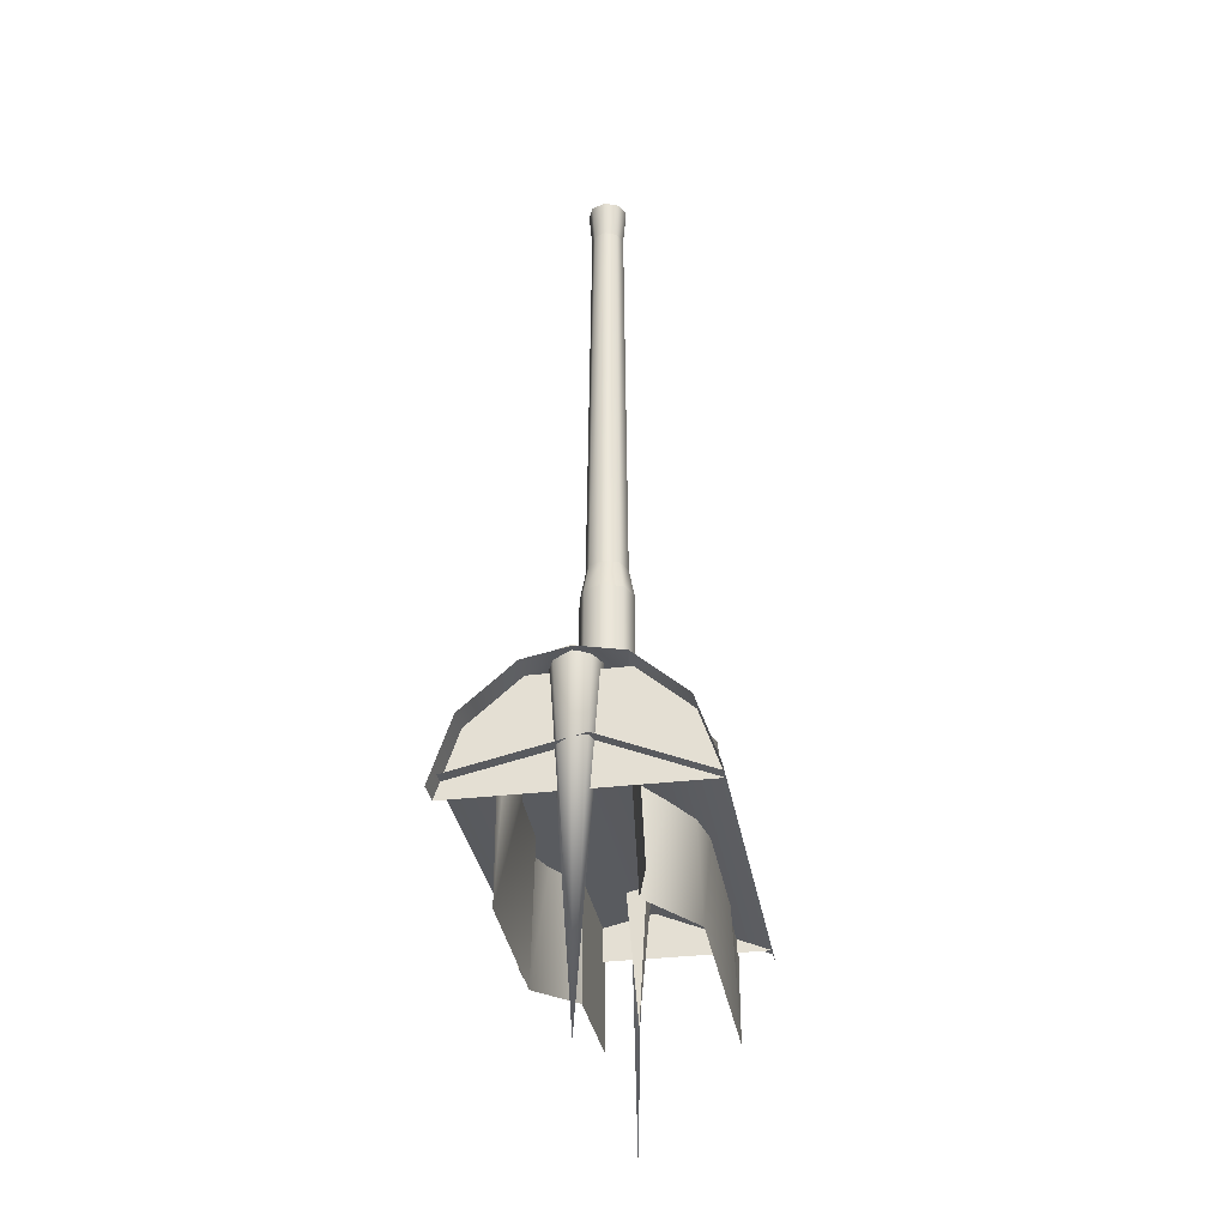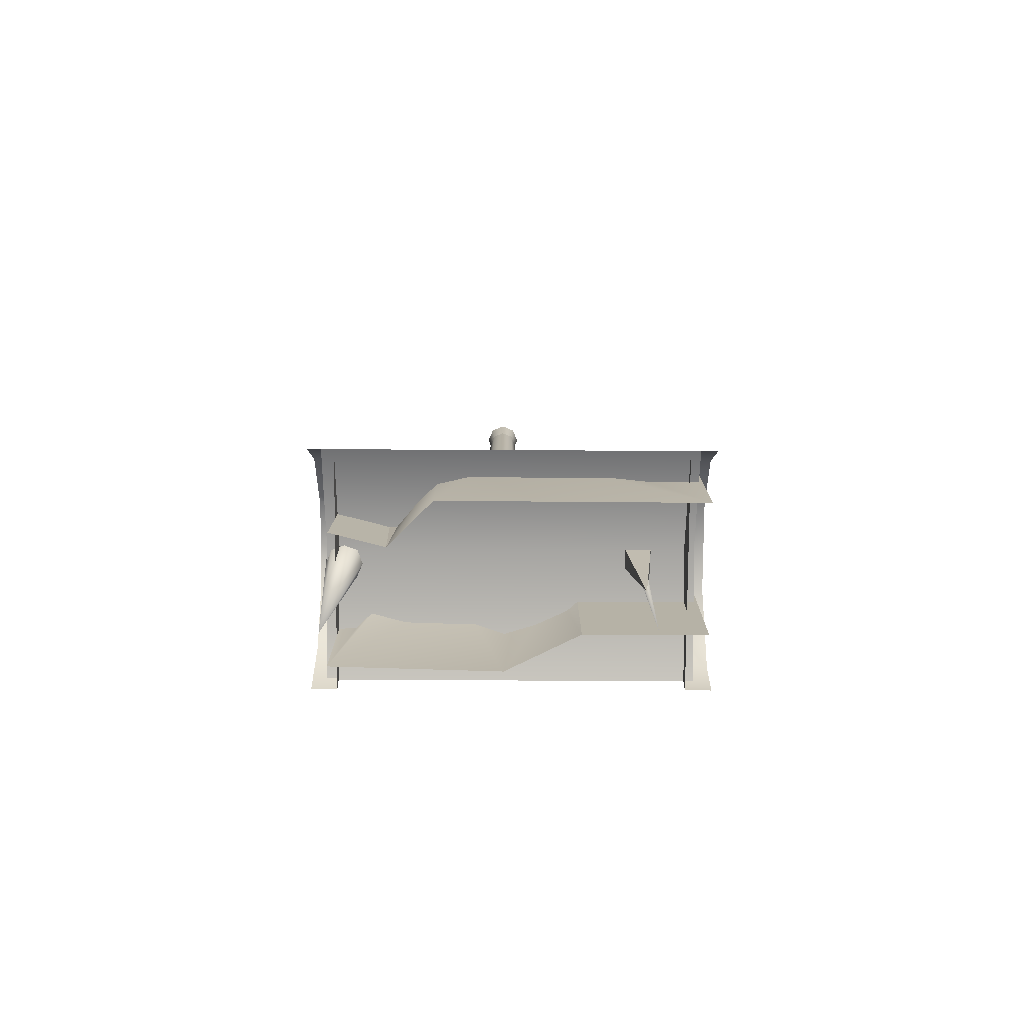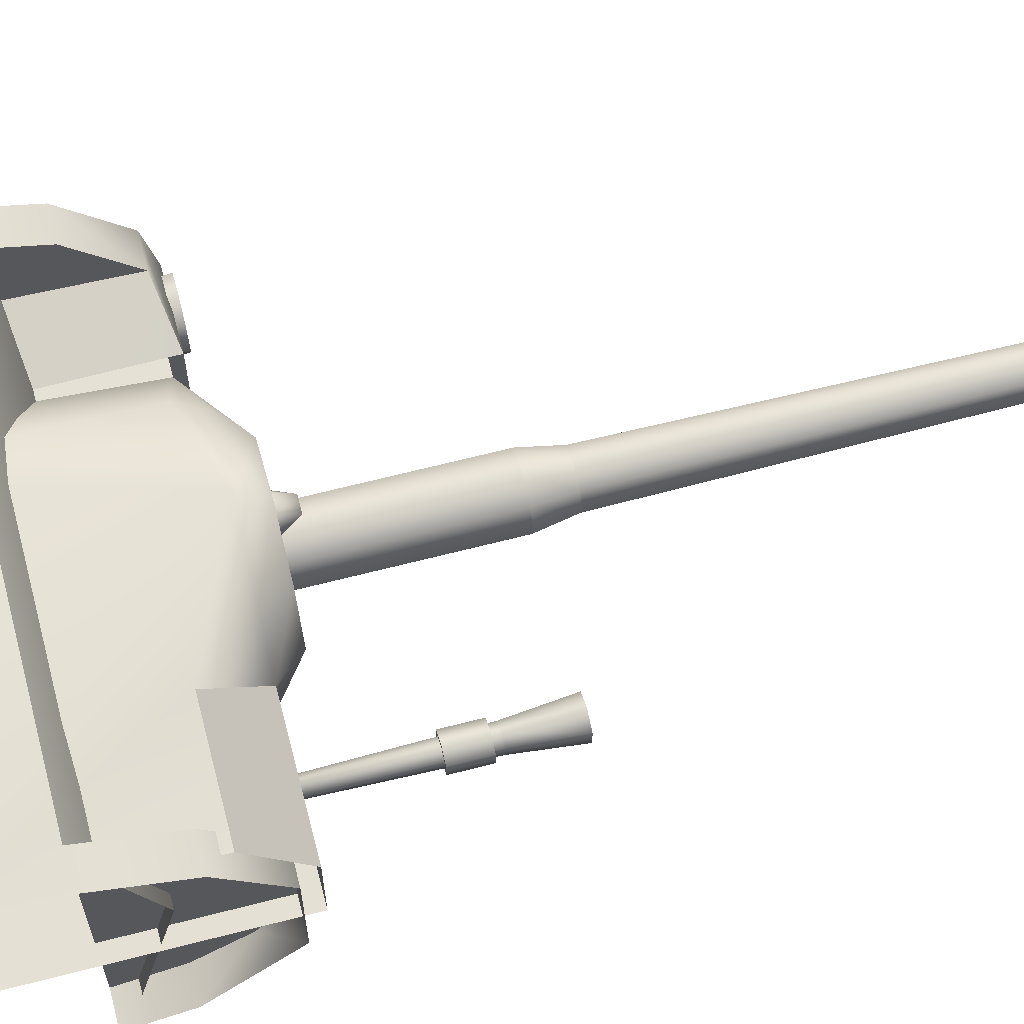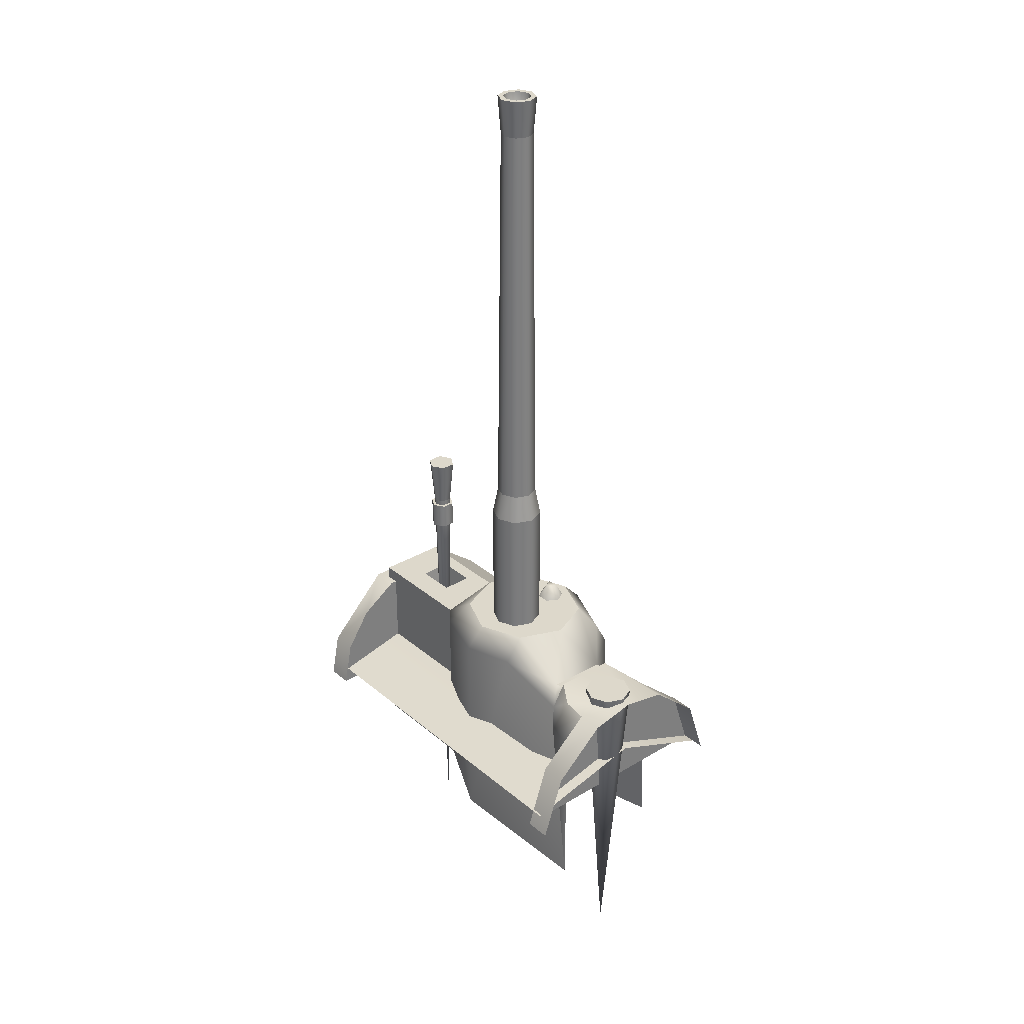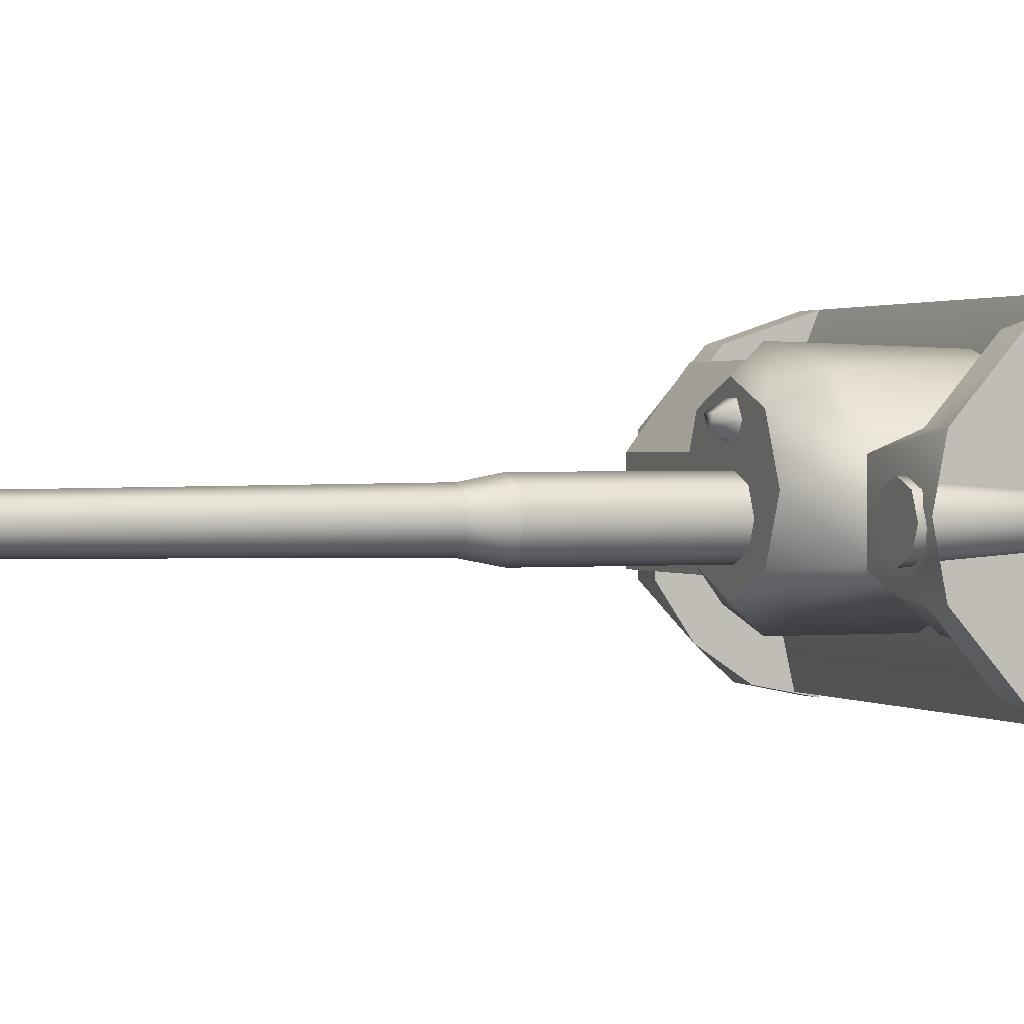
<metadata>
{"format":"obj","ext":"obj","renderer":"f3d","projection":"perspective","resolution":1024,"background":"white","views":[{"elev":-32.3,"azim":-80.4,"up":"+Y"},{"elev":-77.8,"azim":-0.3,"up":"+Y"},{"elev":65.9,"azim":75.5,"up":"+Z"},{"elev":31.5,"azim":-130.3,"up":"+Y"},{"elev":1.1,"azim":-112.0,"up":"+Z"}]}
</metadata>
<code>
v -0.3833 1.508 1.911
v -0.3313 0.7903 1.911
v -0.368 1.508 1.948
v -0.3313 1.508 1.963
v -0.2945 1.508 1.948
v -0.2793 1.508 1.911
v -0.2945 1.508 1.874
v -0.3313 1.508 1.859
v -0.3313 1.508 1.859
v -0.368 1.508 1.874
v -0.3833 1.508 1.911
v -0.368 1.508 1.948
v -0.368 1.508 1.874
v -0.3313 1.508 1.963
v -0.3313 1.508 1.859
v -0.2945 1.508 1.948
v -0.2793 1.508 1.911
v -0.2945 1.508 1.874
v -0.007793 1.551 2.054
v 0.02225 1.551 2.054
v -0.006103 1.582 2.035
v 0.02056 1.582 2.035
v 0.03727 1.551 2.028
v 0.02225 1.551 2.002
v 0.007228 1.582 2.012
v -0.007793 1.551 2.002
v -0.02281 1.551 2.028
v 0 2.866 1.868
v 0 2.785 1.875
v -0.02949 2.866 1.88
v -0.0247 2.785 1.885
v -0.04171 2.866 1.91
v -0.03493 2.785 1.91
v -0.02949 2.866 1.939
v -0.0247 2.785 1.934
v 0 2.866 1.951
v 0 2.785 1.945
v 0.02949 2.866 1.939
v 0.0247 2.785 1.934
v 0.04171 2.866 1.91
v 0.03493 2.785 1.91
v 0.02949 2.866 1.88
v 0.0247 2.785 1.885
v 0 2.866 1.868
v 0 2.785 1.875
v -0.03122 1.91 1.878
v -0.0247 2.785 1.885
v 0 1.91 1.866
v 0 2.785 1.875
v -0.04415 1.91 1.91
v -0.03493 2.785 1.91
v -0.03122 1.91 1.941
v -0.0247 2.785 1.934
v 0 1.91 1.954
v 0 2.785 1.945
v 0.03122 1.91 1.941
v 0.0247 2.785 1.934
v 0.04415 1.91 1.91
v 0.03493 2.785 1.91
v 0.03122 1.91 1.878
v 0.0247 2.785 1.885
v 0 1.91 1.866
v 0 2.785 1.875
v -0.03971 1.847 1.87
v -0.03122 1.91 1.878
v 0 1.847 1.854
v 0 1.91 1.866
v -0.05615 1.847 1.91
v -0.04415 1.91 1.91
v -0.03971 1.847 1.949
v -0.03122 1.91 1.941
v 0 1.847 1.966
v 0 1.91 1.954
v 0.03971 1.847 1.949
v 0.03122 1.91 1.941
v 0.05616 1.847 1.91
v 0.04415 1.91 1.91
v 0.03971 1.847 1.87
v 0.03122 1.91 1.878
v 0 1.847 1.854
v 0 1.91 1.866
v -0.03971 1.549 1.87
v -0.03971 1.847 1.87
v 0 1.549 1.854
v 0 1.847 1.854
v -0.05615 1.549 1.91
v -0.05615 1.847 1.91
v -0.03971 1.549 1.949
v -0.03971 1.847 1.949
v 0 1.549 1.966
v 0 1.847 1.966
v 0.03971 1.549 1.949
v 0.03971 1.847 1.949
v 0.05616 1.549 1.91
v 0.05616 1.847 1.91
v 0.03971 1.549 1.87
v 0.03971 1.847 1.87
v 0 1.549 1.854
v 0 1.847 1.854
v 0 2.866 1.88
v 0 2.866 1.868
v -0.02115 2.866 1.889
v -0.02949 2.866 1.88
v -0.02991 2.866 1.91
v -0.04171 2.866 1.91
v -0.02115 2.866 1.931
v -0.02949 2.866 1.939
v 0 2.866 1.94
v 0 2.866 1.951
v 0.02115 2.866 1.931
v 0.02949 2.866 1.939
v 0.02991 2.866 1.91
v 0.04171 2.866 1.91
v 0.02115 2.866 1.889
v 0.02949 2.866 1.88
v 0 2.866 1.88
v -0.02115 2.866 1.889
v 0 2.693 1.91
v -0.02991 2.866 1.91
v -0.02115 2.866 1.931
v 0 2.866 1.94
v 0 2.866 1.94
v 0.02115 2.866 1.931
v 0.02991 2.866 1.91
v 0.02115 2.866 1.889
v 0.3944 1.478 2.017
v 0.4506 1.478 2.017
v 0.3944 1.478 1.82
v 0.4506 1.478 1.82
v 0.4506 1.38 2.129
v 0.3944 1.38 2.129
v 0.4506 1.24 2.176
v 0.3944 1.24 2.176
v 0.4506 1.24 1.661
v 0.3944 1.24 1.661
v 0.4506 1.339 1.68
v 0.3944 1.339 1.68
v 0.3944 1.422 1.736
v 0.3944 1.339 1.68
v 0.3944 1.24 1.661
v 0.3944 1.38 2.129
v 0.3944 1.24 2.176
v 0.3944 1.478 2.017
v 0.3944 1.478 1.82
v 0.3944 1.422 1.736
v -0.3677 1.337 1.941
v -0.3677 1.24 2.176
v 0.4152 1.337 1.941
v 0.4152 1.24 2.176
v -0.3677 1.276 1.669
v 0.4152 1.276 1.669
v 0.2989 1.745 1.939
v 0.2989 0.7903 1.919
v 0.3166 1.745 1.929
v 0.3166 1.745 1.908
v 0.2989 1.745 1.898
v 0.2989 1.745 1.898
v 0.2989 0.7903 1.919
v 0.2811 1.745 1.908
v 0.2811 1.745 1.929
v 0.2989 1.846 1.949
v 0.2989 1.745 1.939
v 0.3255 1.846 1.934
v 0.3166 1.745 1.929
v 0.3255 1.846 1.903
v 0.3166 1.745 1.908
v 0.2989 1.846 1.888
v 0.2989 1.745 1.898
v 0.2989 1.846 1.888
v 0.2989 1.745 1.898
v 0.2722 1.846 1.903
v 0.2811 1.745 1.908
v 0.2722 1.846 1.934
v 0.2811 1.745 1.929
v 0.2722 1.846 1.934
v 0.2989 1.846 1.949
v 0.2722 1.846 1.903
v 0.2989 1.846 1.888
v 0.3255 1.846 1.934
v 0.3255 1.846 1.903
v 0.2989 1.733 1.946
v 0.2989 1.674 1.946
v 0.3224 1.733 1.932
v 0.3224 1.674 1.932
v 0.3224 1.733 1.905
v 0.3224 1.674 1.905
v 0.2989 1.733 1.892
v 0.2989 1.674 1.892
v 0.2989 1.733 1.892
v 0.2989 1.674 1.892
v 0.2753 1.733 1.905
v 0.2753 1.674 1.905
v 0.2753 1.733 1.932
v 0.2753 1.674 1.932
v 0.2753 1.674 1.932
v 0.2753 1.674 1.905
v 0.2989 1.674 1.946
v 0.3224 1.674 1.932
v 0.2989 1.674 1.892
v 0.3224 1.674 1.905
v 0.3224 1.733 1.932
v 0.3224 1.733 1.905
v 0.2989 1.733 1.946
v 0.2753 1.733 1.905
v 0.2989 1.733 1.892
v 0.2753 1.733 1.932
v -0.3413 1.24 1.661
v -0.3968 1.24 1.661
v -0.3413 1.38 1.708
v -0.3968 1.38 1.708
v 0.3394 1.507 1.957
v 0.4225 1.507 1.988
v 0.3394 1.507 1.889
v 0.4225 1.507 1.834
v 0.2958 1.059 1.923
v 0.3394 1.507 1.957
v 0.3394 1.507 1.889
v 0.2958 1.059 1.923
v 0.2519 1.507 1.889
v 0.2524 1.507 1.956
v 0.2958 1.059 1.923
v 0.2524 1.507 1.956
v 0.3394 1.507 1.957
v 0.2958 1.059 1.923
v 0.3394 1.507 1.889
v 0.2519 1.507 1.889
v 0.2519 1.507 1.889
v 0.1991 1.507 1.988
v 0.2524 1.507 1.956
v 0.1465 1.552 1.944
v 0.1068 1.552 2.04
v 0.1991 1.507 1.988
v 0.1369 1.507 2.07
v -0.3413 1.478 1.82
v -0.3968 1.478 1.82
v -0.3413 1.38 1.708
v -0.3413 1.478 1.82
v -0.3413 1.24 1.661
v 0.1672 1.507 1.834
v 0.1672 1.059 1.834
v 0.1272 1.507 1.8
v 0.1672 1.507 1.834
v 0.1672 1.507 1.834
v 0.4225 1.507 1.834
v 0.1672 1.059 1.834
v 0.4225 1.059 1.834
v 0.0108 1.507 1.766
v 0.0108 1.552 1.809
v 0.1272 1.507 1.8
v 0.1068 1.552 1.848
v 0.1672 1.507 1.834
v 0.0108 1.552 1.809
v -0.08516 1.552 1.848
v 0.1068 1.552 1.848
v 0.0108 1.507 1.766
v 0.0108 1.027 1.766
v -0.08516 1.552 2.04
v 0.0108 1.552 2.08
v 0.1068 1.552 2.04
v -0.1249 1.552 1.944
v 0.1465 1.552 1.944
v -0.2863 1.482 1.824
v -0.2863 1.427 1.78
v -0.3413 1.478 1.82
v -0.3413 1.423 1.775
v -0.3413 1.027 1.775
v -0.08516 1.552 1.848
v -0.09495 1.507 1.8
v -0.09495 1.507 1.8
v -0.2381 1.444 1.824
v -0.2094 1.477 1.859
v -0.2094 1.477 1.859
v -0.1249 1.552 1.944
v -0.2114 1.477 1.987
v -0.08516 1.552 2.04
v -0.121 1.507 2.067
v -0.2381 1.496 1.854
v -0.2381 1.477 1.859
v -0.2381 1.444 1.824
v -0.2381 1.496 1.854
v -0.2381 1.477 1.859
v -0.2248 1.082 2.006
v -0.2114 1.477 1.987
v -0.2382 1.477 1.987
v -0.2381 1.496 1.916
v -0.2382 1.477 1.987
v -0.2381 1.477 1.859
v -0.2381 1.496 1.854
v -0.2094 1.477 1.859
v -0.2381 1.477 1.859
v -0.2114 1.477 1.987
v -0.2382 1.477 1.987
v -0.3413 1.24 2.176
v -0.3413 1.38 2.128
v -0.3968 1.24 2.176
v -0.3968 1.38 2.128
v -0.3413 1.38 2.128
v -0.3413 1.24 2.176
v -0.3413 1.478 2.017
v -0.3968 1.478 2.017
v -0.3968 1.498 1.918
v -0.3413 1.478 2.017
v -0.2863 1.482 1.824
v -0.2381 1.496 1.854
v -0.2381 1.496 1.916
v -0.2382 1.496 1.987
v -0.2382 1.496 1.987
v -0.2382 1.496 1.987
v -0.3413 1.478 2.017
v -0.2382 1.477 1.987
v -0.3413 1.082 2.036
v -0.2248 1.082 2.006
v 0.4225 1.416 2.105
v 0.2276 1.416 2.105
v 0.4225 1.413 2.105
v 0.4225 1.059 2.105
v 0.1991 1.507 1.988
v 0.2276 1.416 2.105
v 0.4225 1.507 1.988
v 0.4225 1.416 2.105
v 0.1991 1.507 1.988
v 0.1369 1.507 2.07
v 0.0108 1.507 2.122
v 0.0108 1.552 2.08
v 0.0108 1.507 2.122
v -0.1316 1.461 2.088
v -0.1292 1.063 2.105
v -0.121 1.507 2.067
v -0.2114 1.477 1.987
v -0.2248 1.082 2.006
v 0.3394 1.427 1.889
v 0.1444 1.427 1.889
v 0.3394 1.427 2.01
v -0.3313 0.7903 1.911
v -0.3313 0.7903 1.911
v -0.3313 0.7903 1.911
v -0.3313 0.7903 1.911
v -0.3313 0.7903 1.911
v -0.006103 1.582 2.035
v -0.006103 1.582 2.035
v 0.02056 1.582 2.035
v 0.007228 1.582 2.012
v 0 2.693 1.91
v 0 2.693 1.91
v 0 2.693 1.91
v 0 2.693 1.91
v 0 2.693 1.91
v 0.2989 0.7903 1.919
v 0.2989 0.7903 1.919
v 0.2989 0.7903 1.919
v -0.2381 1.444 1.824
g group_64884344_140627910449184
f 1 2 3
f 3 2 4
f 4 2 5
f 5 334 6
f 6 335 7
f 7 336 8
f 9 337 10
f 10 338 1
f 11 12 13
f 12 14 13
f 13 14 15
f 14 16 15
f 16 17 15
f 17 18 15
f 19 20 21
f 21 20 22
f 20 23 22
f 23 24 341
f 341 24 25
f 24 26 25
f 26 27 342
f 342 27 339
f 27 19 340
f 340 22 25
f 28 29 30
f 30 29 31
f 30 31 32
f 32 31 33
f 32 33 34
f 34 33 35
f 34 35 36
f 36 35 37
f 36 37 38
f 38 37 39
f 38 39 40
f 40 39 41
f 40 41 42
f 42 41 43
f 42 43 44
f 44 43 45
f 46 47 48
f 48 47 49
f 50 51 46
f 46 51 47
f 52 53 50
f 50 53 51
f 54 55 52
f 52 55 53
f 56 57 54
f 54 57 55
f 58 59 56
f 56 59 57
f 60 61 58
f 58 61 59
f 62 63 60
f 60 63 61
f 64 65 66
f 66 65 67
f 68 69 64
f 64 69 65
f 70 71 68
f 68 71 69
f 72 73 70
f 70 73 71
f 74 75 72
f 72 75 73
f 76 77 74
f 74 77 75
f 78 79 76
f 76 79 77
f 80 81 78
f 78 81 79
f 82 83 84
f 84 83 85
f 86 87 82
f 82 87 83
f 88 89 86
f 86 89 87
f 90 91 88
f 88 91 89
f 92 93 90
f 90 93 91
f 94 95 92
f 92 95 93
f 96 97 94
f 94 97 95
f 98 99 96
f 96 99 97
f 100 101 102
f 102 101 103
f 102 103 104
f 104 103 105
f 104 105 106
f 106 105 107
f 106 107 108
f 108 107 109
f 108 109 110
f 110 109 111
f 110 111 112
f 112 111 113
f 112 113 114
f 114 113 115
f 114 115 100
f 100 115 101
f 116 117 118
f 117 119 118
f 119 120 118
f 120 121 343
f 122 123 344
f 123 124 345
f 124 125 346
f 125 116 347
f 126 127 128
f 128 127 129
f 127 126 130
f 130 126 131
f 130 131 132
f 132 131 133
f 134 135 136
f 136 135 137
f 137 138 136
f 136 138 129
f 129 138 128
f 139 140 141
f 141 140 142
f 139 141 143
f 139 143 144
f 144 145 139
f 146 147 148
f 148 147 149
f 150 146 151
f 151 146 148
f 152 153 154
f 154 153 155
f 155 348 156
f 157 158 159
f 159 349 160
f 160 350 152
f 161 162 163
f 163 162 164
f 163 164 165
f 165 164 166
f 165 166 167
f 167 166 168
f 169 170 171
f 171 170 172
f 171 172 173
f 173 172 174
f 173 174 161
f 161 174 162
f 175 176 177
f 177 176 178
f 176 179 178
f 179 180 178
f 181 182 183
f 183 182 184
f 183 184 185
f 185 184 186
f 185 186 187
f 187 186 188
f 189 190 191
f 191 190 192
f 191 192 193
f 193 192 194
f 193 194 181
f 181 194 182
f 195 196 197
f 197 196 198
f 198 196 199
f 199 200 198
f 201 202 203
f 203 202 204
f 204 202 205
f 204 206 203
f 207 208 209
f 209 208 210
f 211 212 213
f 213 212 214
f 215 216 217
f 218 219 220
f 221 222 223
f 224 225 226
f 214 227 213
f 212 211 228
f 228 211 229
f 230 231 232
f 232 231 233
f 234 209 235
f 235 209 210
f 236 237 238
f 239 228 227
f 227 228 229
f 240 241 242
f 243 244 245
f 245 244 246
f 239 227 214
f 247 248 249
f 249 248 250
f 249 250 251
f 230 251 250
f 251 230 232
f 252 253 254
f 255 241 256
f 241 240 256
f 257 258 259
f 260 257 261
f 261 257 259
f 254 253 261
f 261 253 260
f 262 263 264
f 264 263 265
f 265 263 266
f 267 248 268
f 268 248 247
f 256 269 255
f 256 266 269
f 270 271 269
f 272 267 268
f 267 272 273
f 274 273 272
f 275 274 276
f 274 275 273
f 270 269 266
f 263 351 266
f 277 270 262
f 262 270 263
f 278 279 280
f 271 270 281
f 282 283 284
f 285 286 287
f 287 288 285
f 289 290 291
f 291 290 292
f 293 294 295
f 295 294 296
f 297 298 238
f 294 299 296
f 296 299 300
f 235 301 234
f 302 297 237
f 237 297 238
f 301 303 234
f 304 301 305
f 301 306 305
f 301 304 303
f 286 285 307
f 300 306 301
f 308 309 310
f 311 312 309
f 309 312 310
f 306 300 299
f 313 314 315
f 315 314 316
f 317 318 319
f 319 318 320
f 321 322 314
f 323 316 314
f 323 314 322
f 231 324 233
f 233 324 325
f 276 325 275
f 275 325 324
f 323 326 327
f 326 323 328
f 328 329 326
f 329 330 326
f 326 330 327
f 316 323 327
f 331 332 333

</code>
